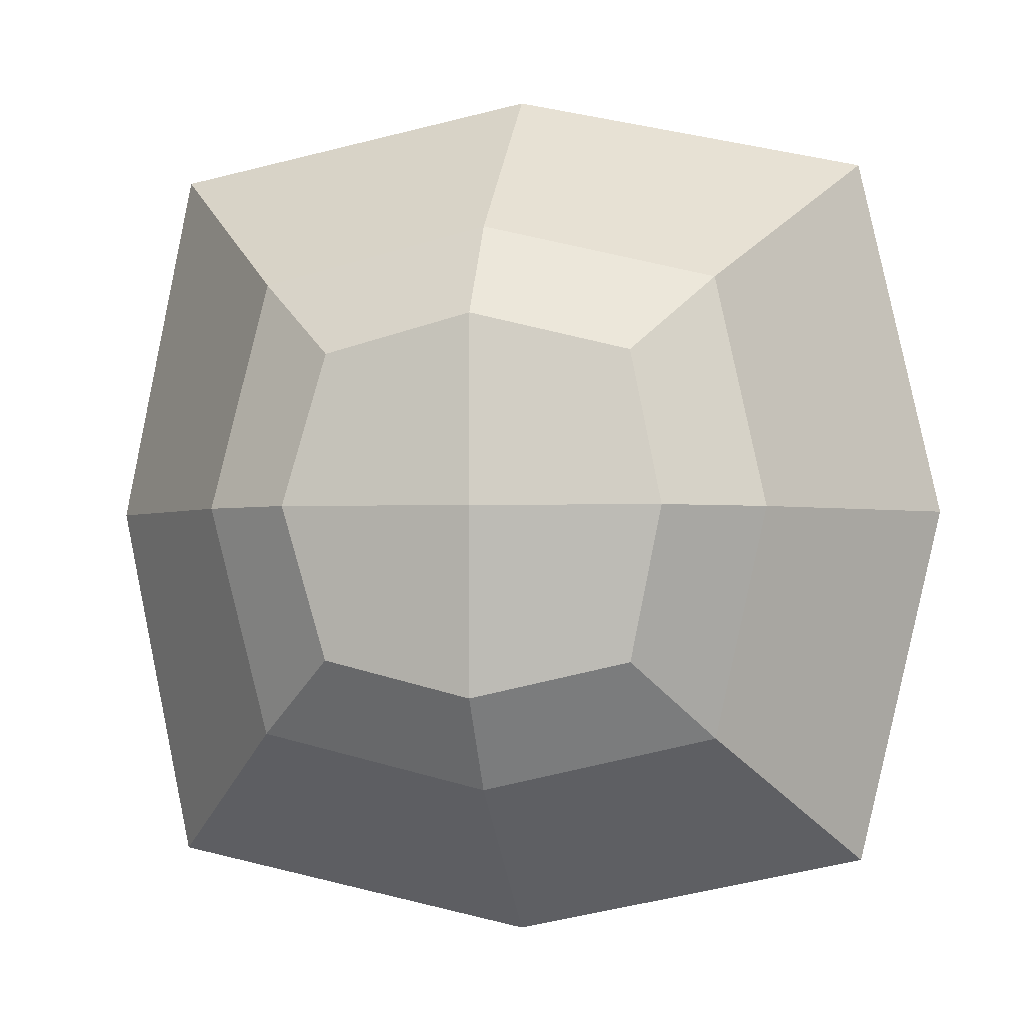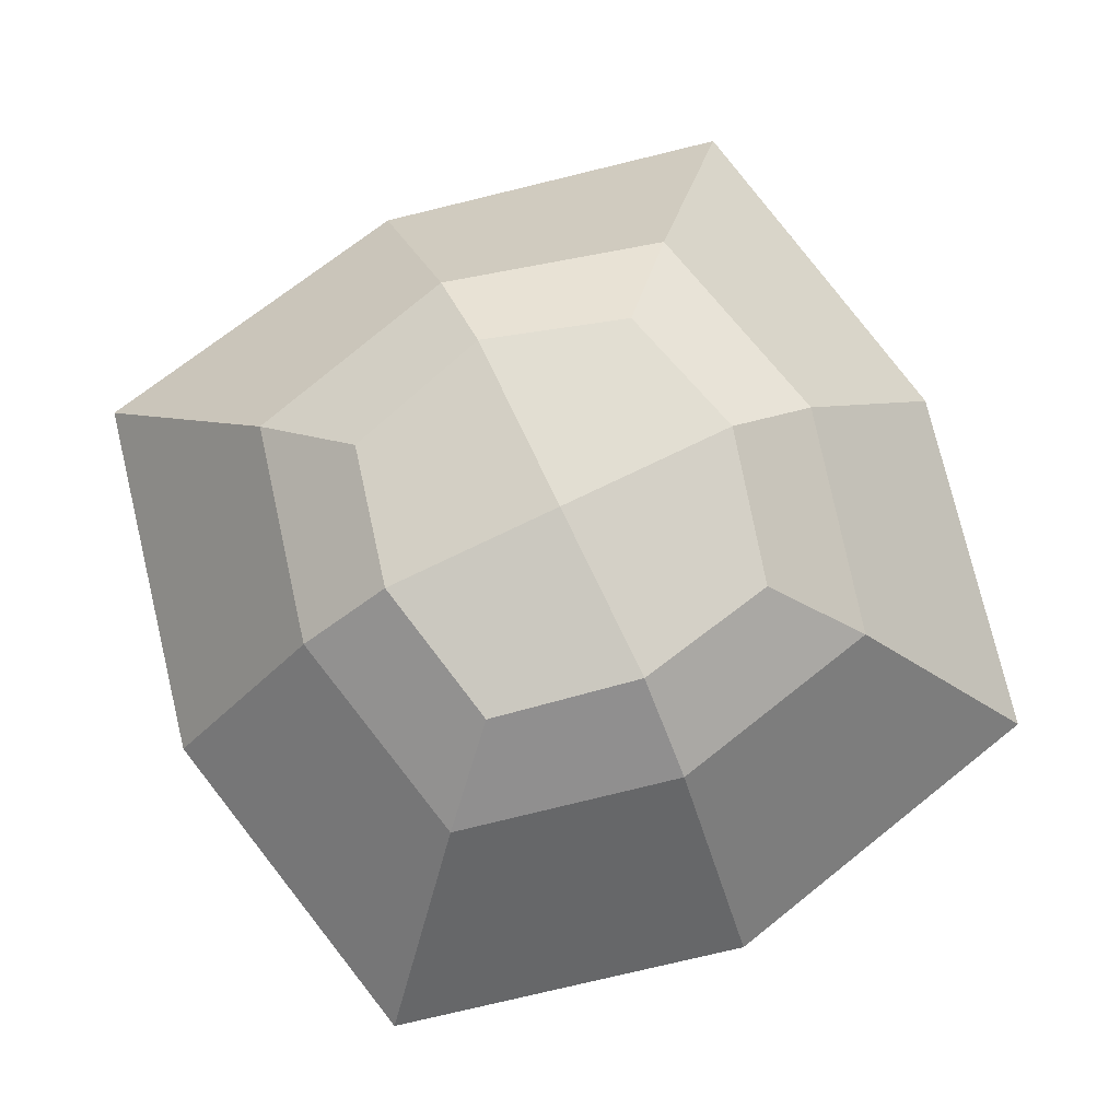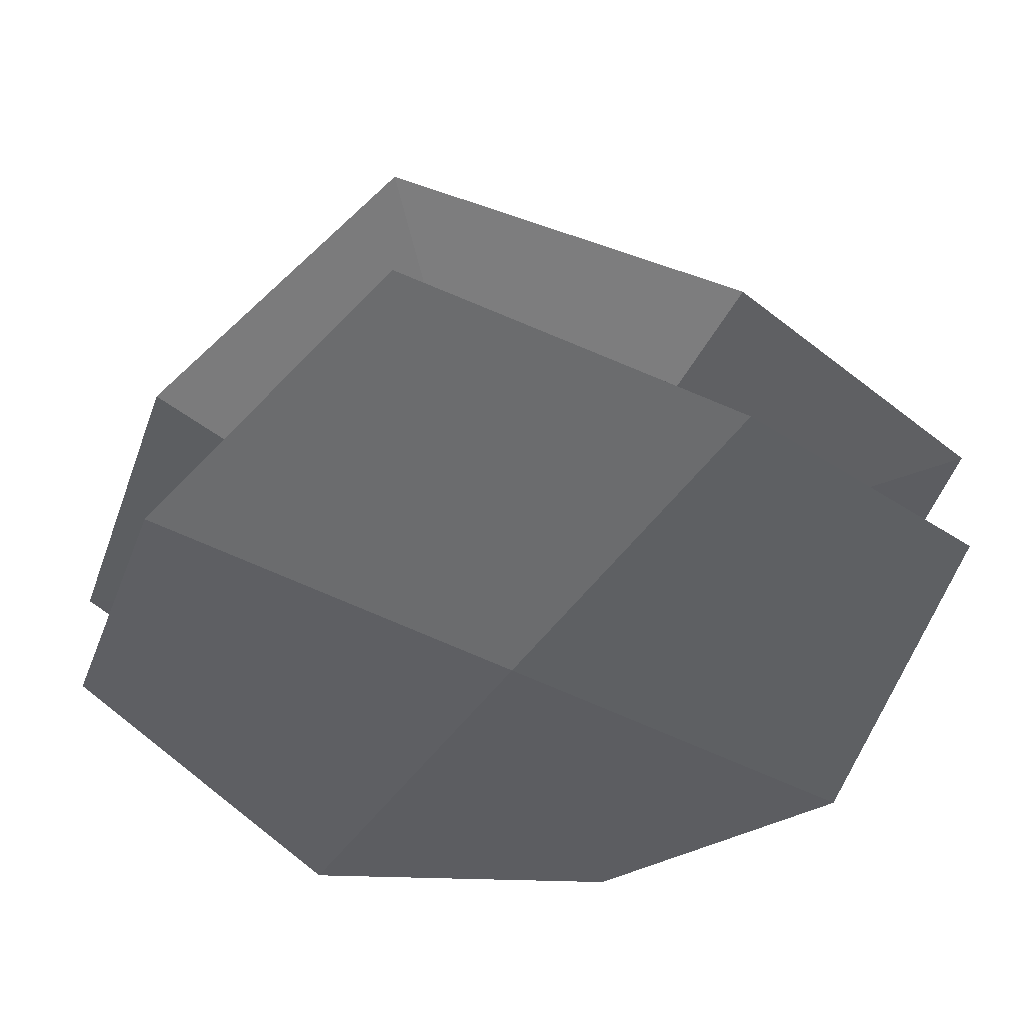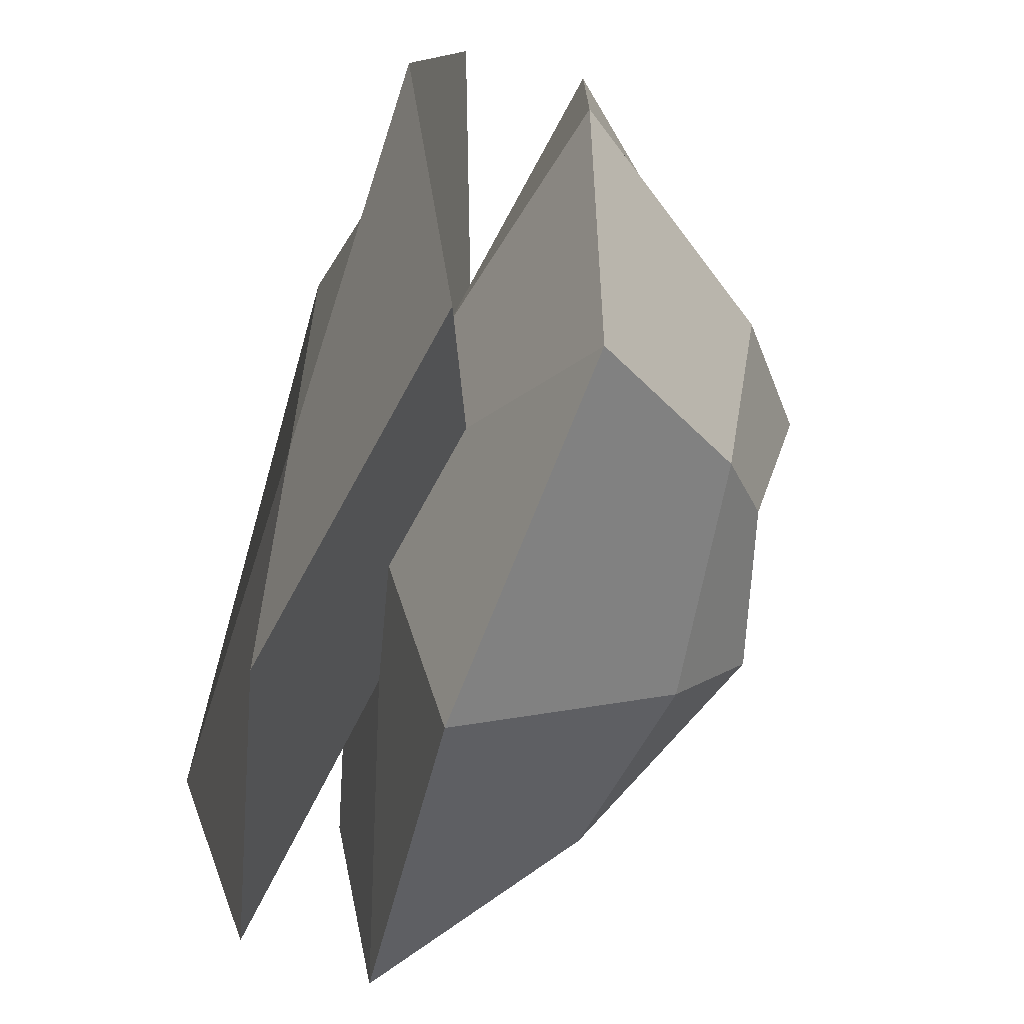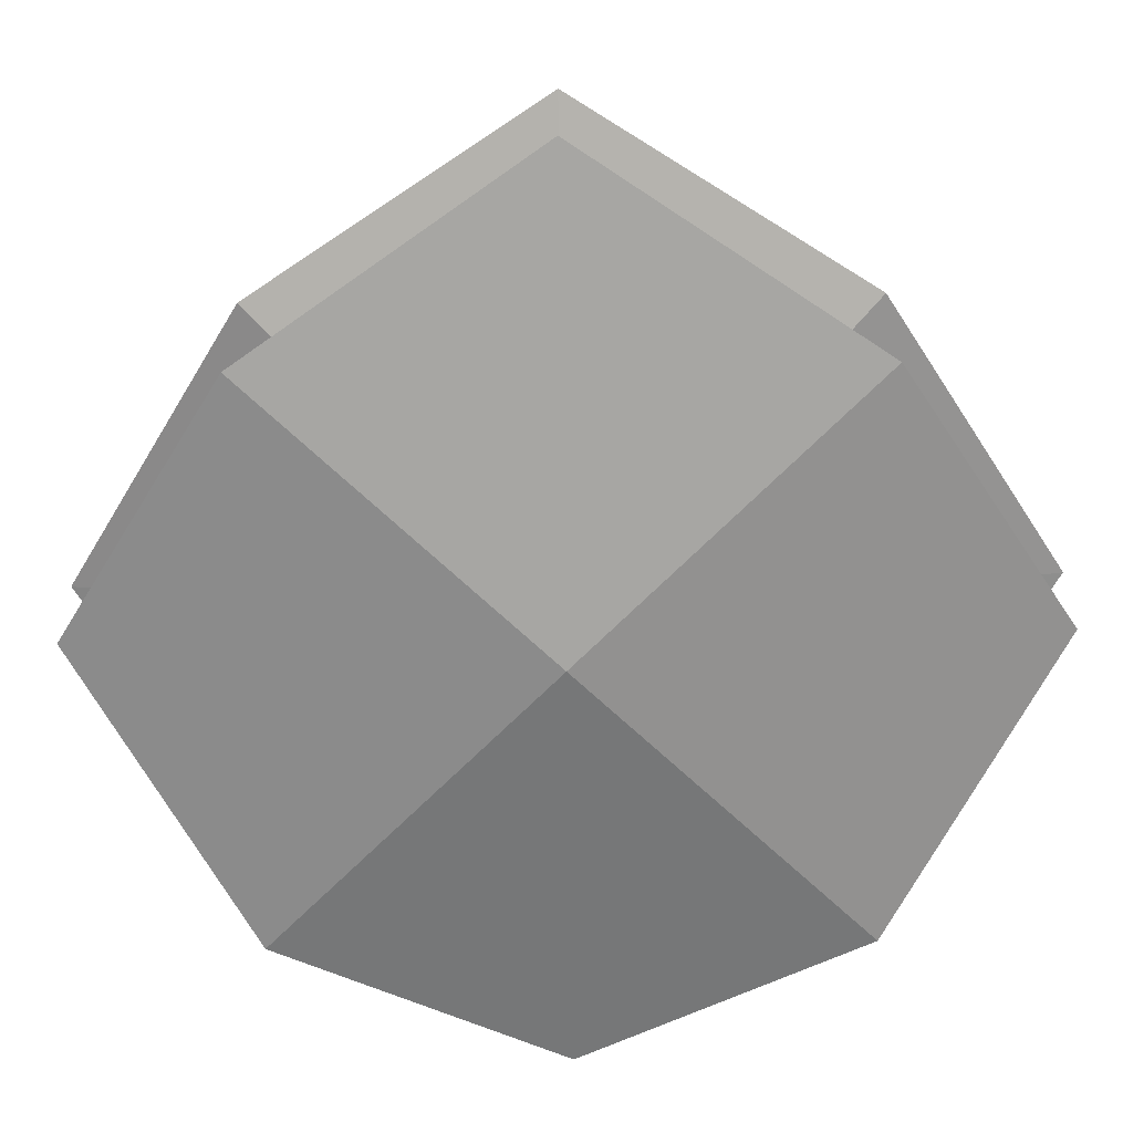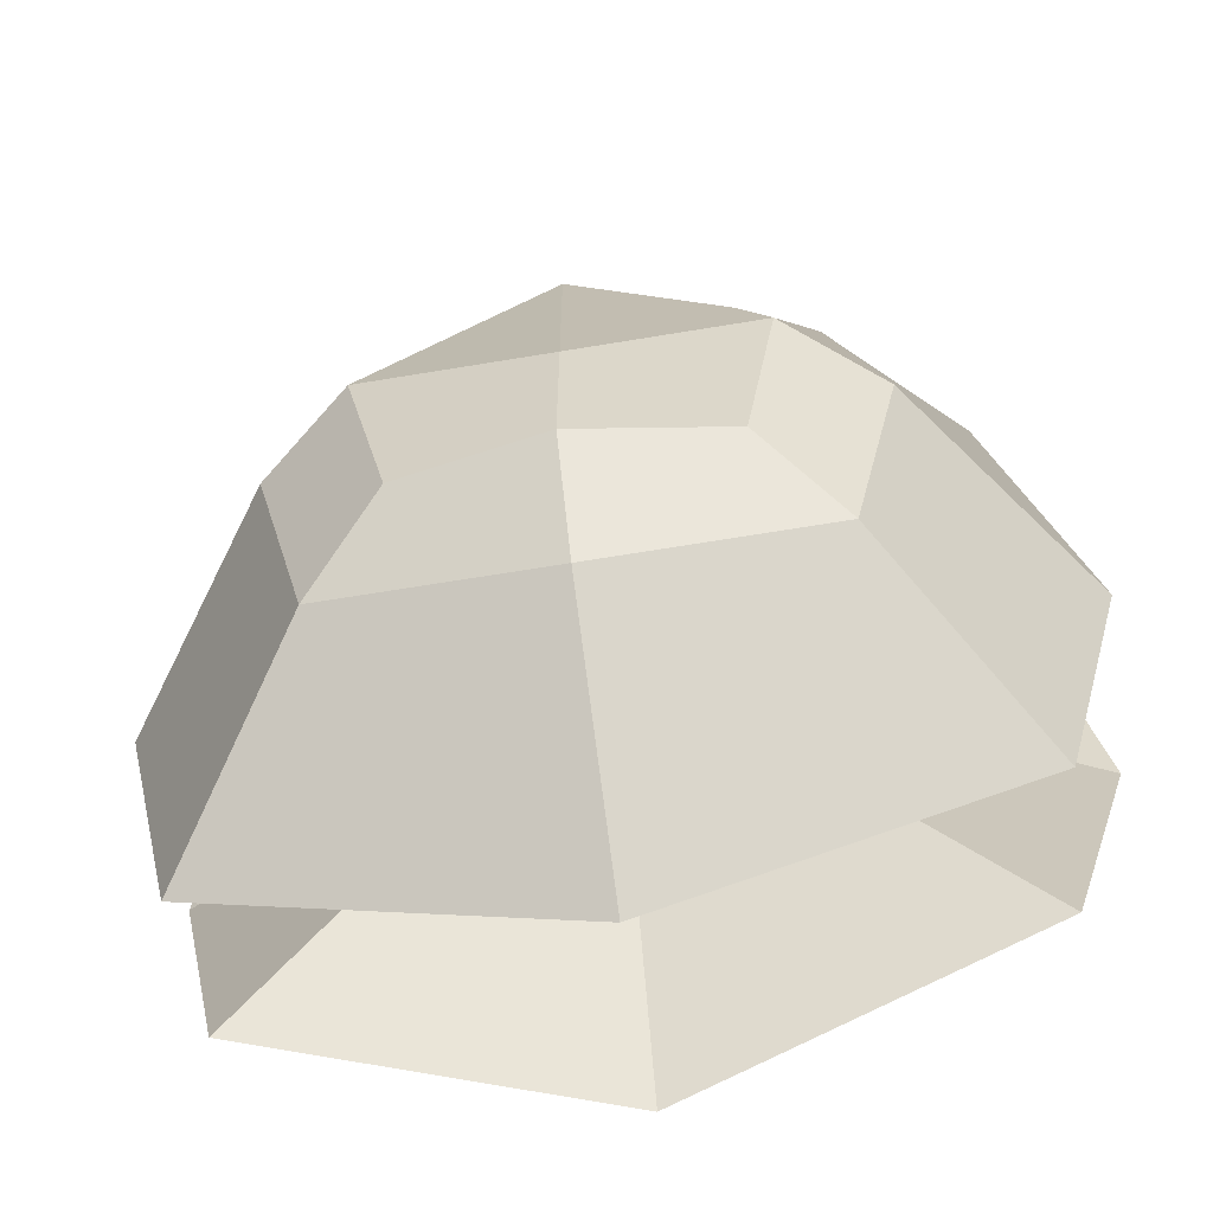
<metadata>
{"format":"obj","ext":"obj","renderer":"f3d","projection":"perspective","resolution":1024,"background":"white","views":[{"elev":-1.6,"azim":-170.3,"up":"+Z"},{"elev":77.8,"azim":-115.6,"up":"+Y"},{"elev":-45.3,"azim":-121.9,"up":"+Y"},{"elev":-61.9,"azim":72.3,"up":"+Z"},{"elev":-65.6,"azim":45.9,"up":"+Y"},{"elev":-65.6,"azim":-170.5,"up":"+Z"}]}
</metadata>
<code>
o Cube
v 1 1 -1
v 1 -1 -1
v 1 1 1
v 1 -1 1
v -1 1 -1
v -1 -1 -1
v -1 1 1
v -1 -1 1
v -1.228 -1.215 0
v 1.228 1.241 0
v -1.228 1.241 0
v 1.228 -1.215 0
v 0 -1.215 -1.228
v 0 1.241 1.228
v 0 -1.215 1.228
v 0 1.241 -1.228
v 0 1.241 0
v 1.507 0.584 -1.507
v -1.507 0.584 1.507
v 1.507 0.584 1.507
v -1.507 0.584 -1.507
v 1.85 0.7304 0
v -1.85 0.7304 0
v 0 0.7304 -1.85
v 0 0.7304 1.85
v 2.405 -0.5875 -2.405
v 2.405 -0.5875 2.405
v -2.405 -0.5875 -2.405
v 2.954 -0.79 -0
v -2.954 -0.79 -0
v 0 -0.79 -2.954
v 0 -0.79 2.954
v -2.405 -0.5875 2.405
v -2.894 -1.986 0
v -2.356 -1.479 2.356
v 0 -1.986 -2.894
v -2.356 -1.479 -2.356
v 0 -1.986 2.894
v 2.356 -1.479 2.356
v 2.894 -1.986 0
v 2.356 -1.479 -2.356
v 0 -1.986 0
g Cube_Cube_Material
f 17 11 7 14
f 25 14 7 19
f 23 11 5 21
f 13 2 41 36
f 22 10 3 20
f 24 16 1 18
f 18 1 10 22
f 2 12 40 41
f 19 7 11 23
f 16 5 11 17
f 1 16 17 10
f 8 9 34 35
f 21 5 16 24
f 15 8 35 38
f 20 3 14 25
f 10 17 14 3
f 27 20 25 32
f 28 21 24 31
f 33 19 23 30
f 26 18 22 29
f 31 24 18 26
f 29 22 20 27
f 30 23 21 28
f 32 25 19 33
f 15 32 33 8
f 9 30 28 6
f 12 29 27 4
f 13 31 26 2
f 2 26 29 12
f 8 33 30 9
f 6 28 31 13
f 4 27 32 15
f 42 40 39 38
f 36 41 40 42
f 37 36 42 34
f 34 42 38 35
f 9 6 37 34
f 6 13 36 37
f 4 15 38 39
f 12 4 39 40

</code>
